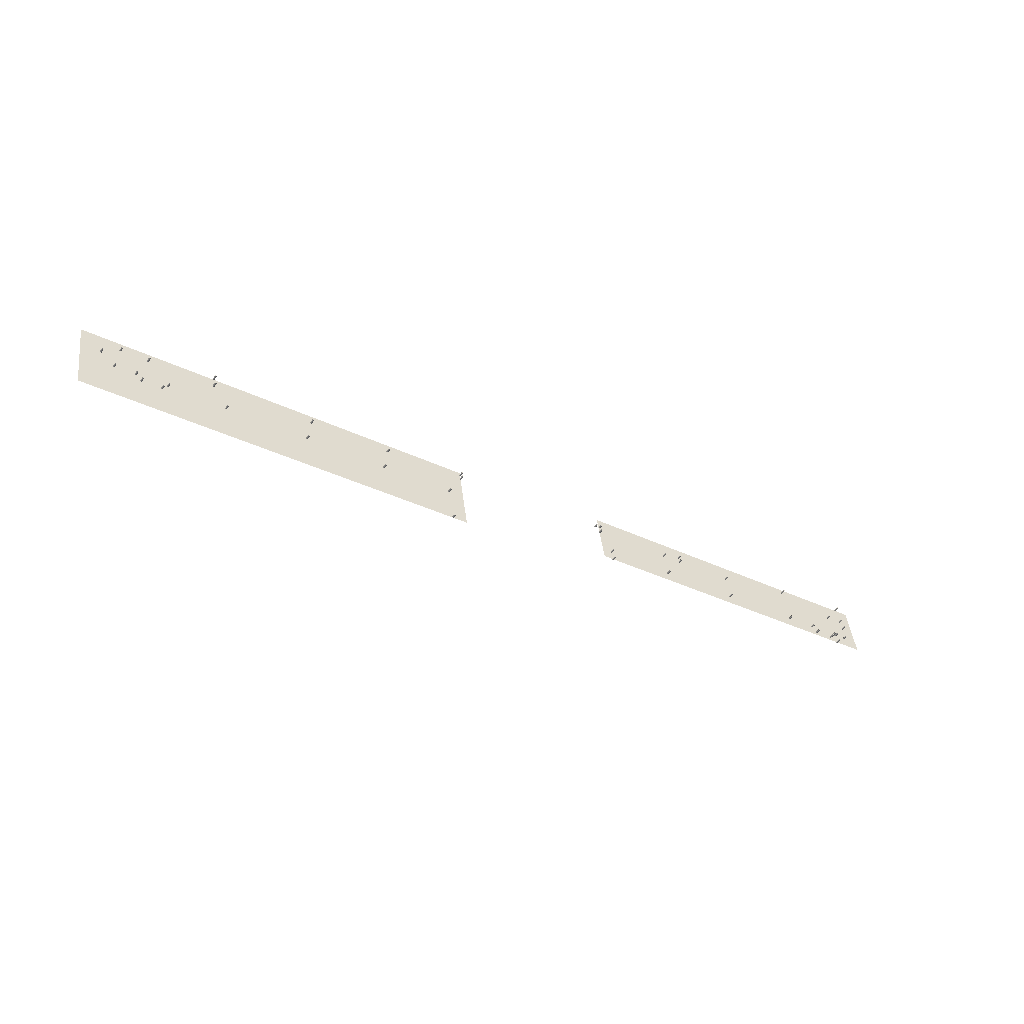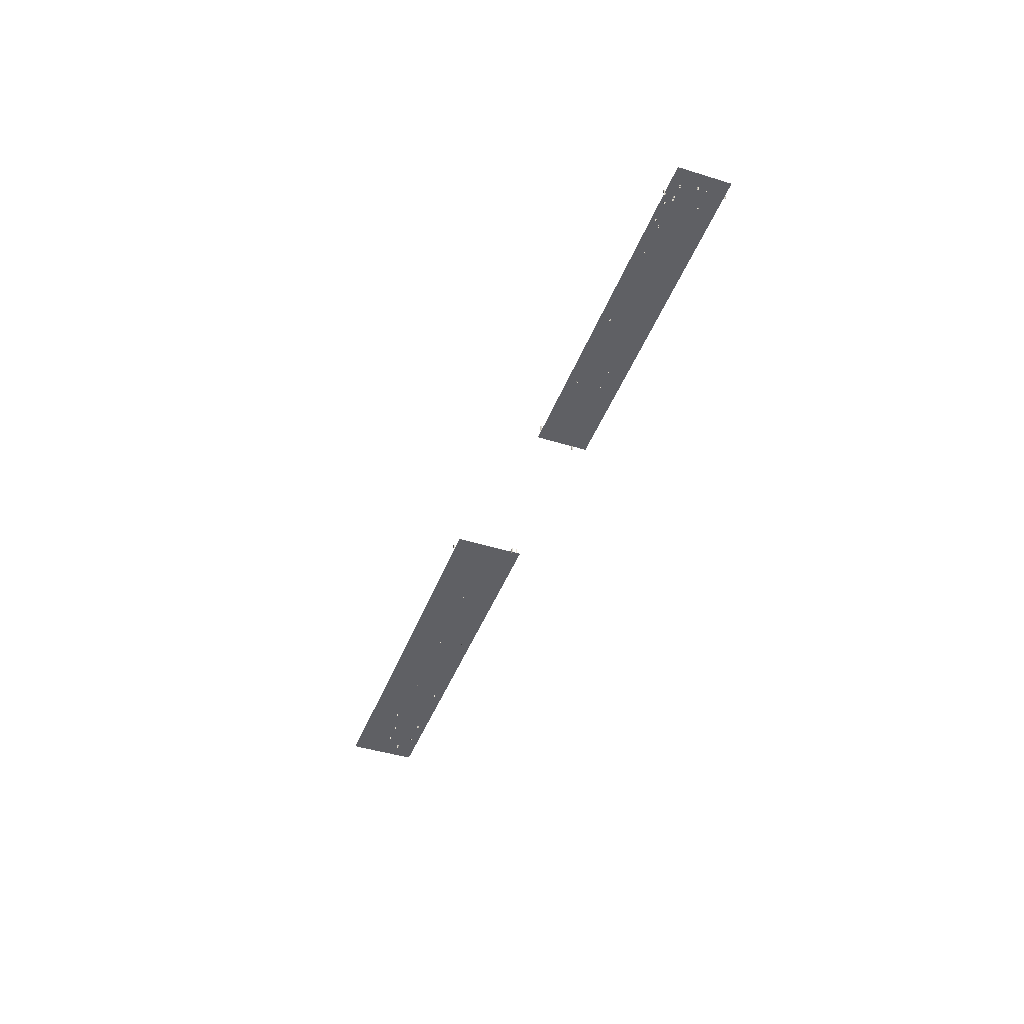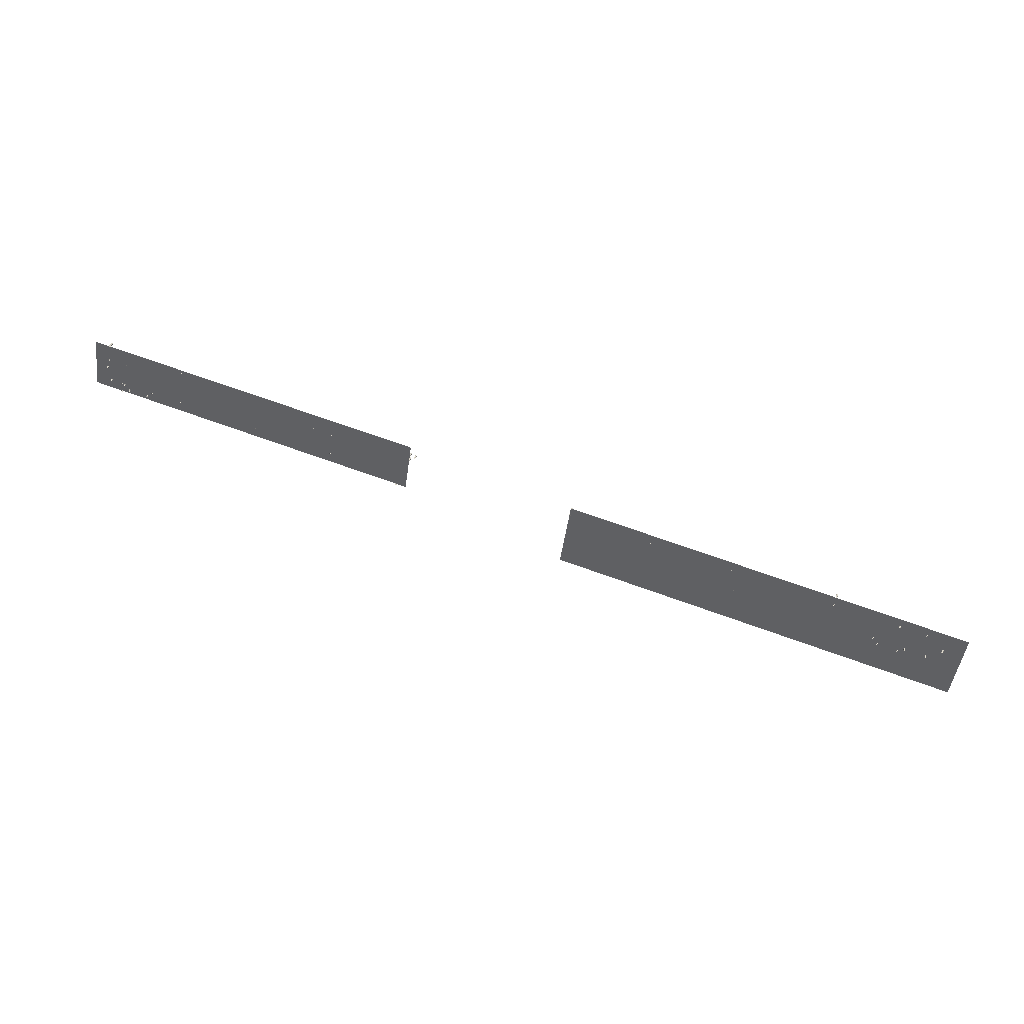
<metadata>
{"format":"obj","ext":"obj","renderer":"f3d","projection":"perspective","resolution":1024,"background":"white","views":[{"elev":-49.1,"azim":147.0,"up":"+Z"},{"elev":-43.8,"azim":-101.5,"up":"+Y"},{"elev":38.4,"azim":19.1,"up":"+Z"}]}
</metadata>
<code>
v  -40.19 -2.643 36.44
v  -40.29 -2.643 36.63
v  -40.29 -3.62 36.63
v  -40.19 -3.62 36.44
v  -40.51 -2.643 36.59
v  -40.51 -3.62 36.59
v  -40.54 -2.643 36.38
v  -40.54 -3.62 36.38
v  -40.34 -2.643 36.28
v  -40.34 -3.62 36.28
v  -86.8 -2.643 46.92
v  -86.9 -2.643 47.11
v  -86.9 -3.713 47.11
v  -86.8 -3.713 46.92
v  -87.12 -2.643 47.07
v  -87.12 -3.713 47.07
v  -87.15 -2.643 46.86
v  -87.15 -3.713 46.86
v  -86.96 -2.643 46.76
v  -86.96 -3.713 46.76
v  -87.32 -2.643 43.48
v  -87.42 -2.643 43.67
v  -87.42 -3.713 43.67
v  -87.32 -3.713 43.48
v  -87.63 -2.643 43.64
v  -87.63 -3.713 43.64
v  -87.67 -2.643 43.42
v  -87.67 -3.713 43.42
v  -87.47 -2.643 43.32
v  -87.47 -3.713 43.32
v  -87.92 -2.643 41.87
v  -88.02 -2.643 42.07
v  -88.02 -4.079 42.07
v  -87.92 -4.079 41.87
v  -88.24 -2.643 42.03
v  -88.24 -4.079 42.03
v  -88.27 -2.643 41.82
v  -88.27 -4.079 41.82
v  -88.08 -2.643 41.72
v  -88.08 -4.079 41.72
v  -87.64 -2.643 38.75
v  -87.74 -2.643 38.95
v  -87.74 -3.874 38.95
v  -87.64 -3.874 38.75
v  -87.96 -2.643 38.91
v  -87.96 -3.874 38.91
v  -87.99 -2.643 38.69
v  -87.99 -3.874 38.69
v  -87.8 -2.643 38.59
v  -87.8 -3.874 38.59
v  -85.59 -2.643 36.64
v  -85.7 -2.643 36.84
v  -85.7 -3.825 36.84
v  -85.59 -3.825 36.64
v  -85.91 -2.643 36.8
v  -85.91 -3.825 36.8
v  -85.94 -2.643 36.58
v  -85.94 -3.825 36.58
v  -85.75 -2.643 36.49
v  -85.75 -3.825 36.49
v  -85.33 -2.643 38.41
v  -85.43 -2.643 38.6
v  -85.43 -3.865 38.6
v  -85.33 -3.865 38.41
v  -85.65 -2.643 38.56
v  -85.65 -3.865 38.56
v  -85.68 -2.643 38.35
v  -85.68 -3.865 38.35
v  -85.48 -2.643 38.25
v  -85.48 -3.865 38.25
v  -84.74 -2.643 38.32
v  -84.84 -2.643 38.51
v  -84.84 -3.865 38.51
v  -84.74 -3.865 38.32
v  -85.06 -2.643 38.48
v  -85.06 -3.865 38.48
v  -85.09 -2.643 38.26
v  -85.09 -3.865 38.26
v  -84.9 -2.643 38.16
v  -84.9 -3.865 38.16
v  -83.84 -2.643 37.1
v  -83.94 -2.643 37.3
v  -83.94 -3.857 37.3
v  -83.84 -3.857 37.1
v  -84.15 -2.643 37.26
v  -84.15 -3.857 37.26
v  -84.19 -2.643 37.05
v  -84.19 -3.857 37.05
v  -83.99 -2.643 36.95
v  -83.99 -3.857 36.95
v  -80.03 -2.643 36.54
v  -80.13 -2.643 36.73
v  -80.13 -3.849 36.73
v  -80.03 -3.849 36.54
v  -80.35 -2.643 36.69
v  -80.35 -3.849 36.69
v  -80.38 -2.643 36.48
v  -80.38 -3.849 36.48
v  -80.19 -2.643 36.38
v  -80.19 -3.849 36.38
v  -78.82 -2.643 37.43
v  -78.92 -2.643 37.63
v  -78.92 -3.753 37.63
v  -78.82 -3.753 37.43
v  -79.14 -2.643 37.59
v  -79.14 -3.753 37.59
v  -79.17 -2.643 37.37
v  -79.17 -3.753 37.37
v  -78.97 -2.643 37.28
v  -78.97 -3.753 37.28
v  -83.93 -2.643 42.98
v  -84.03 -2.643 43.17
v  -84.03 -3.709 43.17
v  -83.93 -3.709 42.98
v  -84.24 -2.643 43.13
v  -84.24 -3.709 43.13
v  -84.28 -2.643 42.92
v  -84.28 -3.709 42.92
v  -84.08 -2.643 42.82
v  -84.08 -3.709 42.82
v  -72.7 -2.643 36.52
v  -72.8 -2.643 36.71
v  -72.8 -3.741 36.71
v  -72.7 -3.741 36.52
v  -73.01 -2.643 36.67
v  -73.01 -3.741 36.67
v  -73.05 -2.643 36.46
v  -73.05 -3.741 36.46
v  -72.85 -2.643 36.36
v  -72.85 -3.741 36.36
v  -71.63 -2.643 43.66
v  -71.73 -2.643 43.86
v  -71.73 -3.685 43.86
v  -71.63 -3.685 43.66
v  -71.95 -2.643 43.82
v  -71.95 -3.685 43.82
v  -71.98 -2.643 43.61
v  -71.98 -3.685 43.61
v  -71.78 -2.643 43.51
v  -71.78 -3.685 43.51
v  -56.79 -2.643 34.14
v  -56.89 -2.643 34.33
v  -56.89 -3.709 34.33
v  -56.79 -3.709 34.14
v  -57.11 -2.643 34.3
v  -57.11 -3.709 34.3
v  -57.14 -2.643 34.08
v  -57.14 -3.709 34.08
v  -56.95 -2.643 33.98
v  -56.95 -3.709 33.98
v  -56.09 -2.643 38.81
v  -56.19 -2.643 39.01
v  -56.19 -3.652 39.01
v  -56.09 -3.652 38.81
v  -56.41 -2.643 38.97
v  -56.41 -3.652 38.97
v  -56.44 -2.643 38.76
v  -56.44 -3.652 38.76
v  -56.25 -2.643 38.66
v  -56.25 -3.652 38.66
v  -44.16 -2.643 37.03
v  -44.26 -2.643 37.22
v  -44.26 -3.628 37.22
v  -44.16 -3.628 37.03
v  -44.48 -2.643 37.19
v  -44.48 -3.628 37.19
v  -44.51 -2.643 36.97
v  -44.51 -3.628 36.97
v  -44.32 -2.643 36.87
v  -44.32 -3.628 36.87
v  -44 -2.643 38.12
v  -44.1 -2.643 38.31
v  -44.1 -3.628 38.31
v  -44 -3.628 38.12
v  -44.32 -2.643 38.28
v  -44.32 -3.628 38.28
v  -44.35 -2.643 38.06
v  -44.35 -3.628 38.06
v  -44.15 -2.643 37.96
v  -44.15 -3.628 37.96
v  -40.89 -2.643 31.76
v  -40.99 -2.643 31.96
v  -40.99 -3.677 31.96
v  -40.89 -3.677 31.76
v  -41.21 -2.643 31.92
v  -41.21 -3.677 31.92
v  -41.24 -2.643 31.7
v  -41.24 -3.677 31.7
v  -41.04 -2.643 31.6
v  -41.04 -3.677 31.6
v  -26.98 -2.643 29.69
v  -27.08 -2.643 29.88
v  -27.08 -3.608 29.88
v  -26.98 -3.608 29.69
v  -27.29 -2.643 29.84
v  -27.29 -3.608 29.84
v  -27.33 -2.643 29.63
v  -27.33 -3.608 29.63
v  -27.13 -2.643 29.53
v  -27.13 -3.608 29.53
v  -27.27 -2.643 27.73
v  -27.37 -2.643 27.92
v  -27.37 -3.608 27.92
v  -27.27 -3.608 27.73
v  -27.59 -2.643 27.89
v  -27.59 -3.608 27.89
v  -27.62 -2.643 27.67
v  -27.62 -3.608 27.67
v  -27.42 -2.643 27.57
v  -27.42 -3.608 27.57
v  -24.38 -2.643 34.07
v  -24.49 -2.643 34.27
v  -24.49 -3.588 34.27
v  -24.38 -3.588 34.07
v  -24.7 -2.643 34.23
v  -24.7 -3.588 34.23
v  -24.73 -2.643 34.01
v  -24.73 -3.588 34.01
v  -24.54 -2.643 33.92
v  -24.54 -3.588 33.92
v  -24.22 -2.643 35.16
v  -24.32 -2.643 35.36
v  -24.32 -3.447 35.36
v  -24.22 -3.447 35.16
v  -24.54 -2.643 35.32
v  -24.54 -3.447 35.32
v  -24.57 -2.643 35.11
v  -24.57 -3.447 35.11
v  -24.37 -2.643 35.01
v  -24.37 -3.447 35.01
v  -23.22 -2.643 34.85
v  -23.32 -2.643 35.05
v  -23.32 -3.488 35.05
v  -23.22 -3.488 34.85
v  -23.54 -2.643 35.01
v  -23.54 -3.488 35.01
v  -23.57 -2.643 34.79
v  -23.57 -3.488 34.79
v  -23.37 -2.643 34.69
v  -23.37 -3.488 34.69
v  8.239 -2.643 30.16
v  8.138 -2.643 30.36
v  8.138 -3.648 30.36
v  8.239 -3.648 30.16
v  7.922 -2.643 30.32
v  7.922 -3.648 30.32
v  7.89 -2.643 30.11
v  7.89 -3.648 30.11
v  8.086 -2.643 30.01
v  8.086 -3.648 30.01
v  8.099 -2.643 29.22
v  7.998 -2.643 29.42
v  7.998 -3.648 29.42
v  8.099 -3.648 29.22
v  7.782 -2.643 29.38
v  7.782 -3.648 29.38
v  7.749 -2.643 29.17
v  7.749 -3.648 29.17
v  7.945 -2.643 29.07
v  7.945 -3.648 29.07
v  10.51 -2.643 24.08
v  10.41 -2.643 24.27
v  10.41 -3.588 24.27
v  10.51 -3.588 24.08
v  10.2 -2.643 24.23
v  10.2 -3.588 24.23
v  10.16 -2.643 24.02
v  10.16 -3.588 24.02
v  10.36 -2.643 23.92
v  10.36 -3.588 23.92
v  9.493 -2.643 17.23
v  9.392 -2.643 17.42
v  9.392 -3.367 17.42
v  9.493 -3.367 17.23
v  9.176 -2.643 17.39
v  9.176 -3.367 17.39
v  9.143 -2.643 17.17
v  9.143 -3.367 17.17
v  9.339 -2.643 17.07
v  9.339 -3.367 17.07
v  24.43 -2.643 22
v  24.33 -2.643 22.19
v  24.33 -3.616 22.19
v  24.43 -3.616 22
v  24.11 -2.643 22.15
v  24.11 -3.616 22.15
v  24.08 -2.643 21.94
v  24.08 -3.616 21.94
v  24.28 -2.643 21.84
v  24.28 -3.616 21.84
v  24 -2.643 26.84
v  23.9 -2.643 27.03
v  23.9 -3.681 27.03
v  24 -3.681 26.84
v  23.69 -2.643 27
v  23.69 -3.681 27
v  23.66 -2.643 26.78
v  23.66 -3.681 26.78
v  23.85 -2.643 26.68
v  23.85 -3.681 26.68
v  39.91 -2.643 24.46
v  39.81 -2.643 24.65
v  39.81 -3.713 24.65
v  39.91 -3.713 24.46
v  39.59 -2.643 24.62
v  39.59 -3.713 24.62
v  39.56 -2.643 24.4
v  39.56 -3.713 24.4
v  39.76 -2.643 24.3
v  39.76 -3.713 24.3
v  40.33 -2.643 19.62
v  40.23 -2.643 19.81
v  40.23 -3.648 19.81
v  40.33 -3.648 19.62
v  40.02 -2.643 19.78
v  40.02 -3.648 19.78
v  39.98 -2.643 19.56
v  39.98 -3.648 19.56
v  40.18 -2.643 19.46
v  40.18 -3.648 19.46
v  56.23 -2.643 17.24
v  56.13 -2.643 17.43
v  56.13 -3.681 17.43
v  56.23 -3.681 17.24
v  55.91 -2.643 17.4
v  55.91 -3.681 17.4
v  55.88 -2.643 17.18
v  55.88 -3.681 17.18
v  56.08 -2.643 17.08
v  56.08 -3.681 17.08
v  59.27 -2.643 21.56
v  59.17 -2.643 21.76
v  59.17 -3.745 21.76
v  59.27 -3.745 21.56
v  58.96 -2.643 21.72
v  58.96 -3.745 21.72
v  58.92 -2.643 21.5
v  58.92 -3.745 21.5
v  59.12 -2.643 21.41
v  59.12 -3.745 21.41
v  59.54 -2.643 23.36
v  59.44 -2.643 23.55
v  59.44 -3.528 23.55
v  59.54 -3.528 23.36
v  59.22 -2.643 23.51
v  59.22 -3.528 23.51
v  59.19 -2.643 23.3
v  59.19 -3.528 23.3
v  59.39 -2.643 23.2
v  59.39 -3.528 23.2
v  67.28 -2.643 15.59
v  67.18 -2.643 15.78
v  67.18 -3.705 15.78
v  67.28 -3.705 15.59
v  66.97 -2.643 15.75
v  66.97 -3.705 15.75
v  66.93 -2.643 15.53
v  66.93 -3.705 15.53
v  67.13 -2.643 15.43
v  67.13 -3.705 15.43
v  68.18 -2.643 14.38
v  68.08 -2.643 14.57
v  68.08 -3.705 14.57
v  68.18 -3.705 14.38
v  67.86 -2.643 14.53
v  67.86 -3.705 14.53
v  67.83 -2.643 14.32
v  67.83 -3.705 14.32
v  68.03 -2.643 14.22
v  68.03 -3.705 14.22
v  72 -2.643 13.81
v  71.89 -2.643 14
v  71.89 -3.717 14
v  72 -3.717 13.81
v  71.68 -2.643 13.96
v  71.68 -3.717 13.96
v  71.65 -2.643 13.75
v  71.65 -3.717 13.75
v  71.84 -2.643 13.65
v  71.84 -3.717 13.65
v  73.21 -2.643 14.7
v  73.1 -2.643 14.9
v  73.1 -3.89 14.9
v  73.21 -3.89 14.7
v  72.89 -2.643 14.86
v  72.89 -3.89 14.86
v  72.86 -2.643 14.64
v  72.86 -3.89 14.64
v  73.05 -2.643 14.55
v  73.05 -3.89 14.55
v  77.17 -2.643 14.07
v  77.06 -2.643 14.26
v  77.06 -3.902 14.26
v  77.17 -3.902 14.07
v  76.85 -2.643 14.22
v  76.85 -3.902 14.22
v  76.82 -2.643 14.01
v  76.82 -3.902 14.01
v  77.01 -2.643 13.91
v  77.01 -3.902 13.91
v  79.98 -2.643 16.25
v  79.88 -2.643 16.44
v  79.88 -4.111 16.44
v  79.98 -4.111 16.25
v  79.67 -2.643 16.41
v  79.67 -4.111 16.41
v  79.64 -2.643 16.19
v  79.64 -4.111 16.19
v  79.83 -2.643 16.09
v  79.83 -4.111 16.09
v  76.82 -2.643 18.94
v  76.72 -2.643 19.13
v  76.72 -3.785 19.13
v  76.82 -3.785 18.94
v  76.5 -2.643 19.1
v  76.5 -3.785 19.1
v  76.47 -2.643 18.88
v  76.47 -3.785 18.88
v  76.66 -2.643 18.78
v  76.66 -3.785 18.78
v  71.72 -2.643 19.7
v  71.62 -2.643 19.9
v  71.62 -3.777 19.9
v  71.72 -3.777 19.7
v  71.4 -2.643 19.86
v  71.4 -3.777 19.86
v  71.37 -2.643 19.65
v  71.37 -3.777 19.65
v  71.56 -2.643 19.55
v  71.56 -3.777 19.55
v  8.115 -3.579 30.94
v  84.08 -3.579 19.59
v  82.12 -3.579 6.474
v  6.155 -3.579 17.83
v  -25.46 -3.579 27.57
v  -91.45 -3.579 37.44
v  -89.99 -3.579 47.25
v  -23.99 -3.579 37.39
g M_paishui_wushui_T_paishui_wushuis
f 1 2 3 4
f 2 5 6 3
f 5 7 8 6
f 7 9 10 8
f 9 1 4 10
f 5 2 1 7
f 9 7 1
f 11 12 13 14
f 12 15 16 13
f 15 17 18 16
f 17 19 20 18
f 19 11 14 20
f 15 12 11 17
f 19 17 11
f 21 22 23 24
f 22 25 26 23
f 25 27 28 26
f 27 29 30 28
f 29 21 24 30
f 25 22 21 27
f 29 27 21
f 31 32 33 34
f 32 35 36 33
f 35 37 38 36
f 37 39 40 38
f 39 31 34 40
f 35 32 31 37
f 39 37 31
f 41 42 43 44
f 42 45 46 43
f 45 47 48 46
f 47 49 50 48
f 49 41 44 50
f 45 42 41 47
f 49 47 41
f 51 52 53 54
f 52 55 56 53
f 55 57 58 56
f 57 59 60 58
f 59 51 54 60
f 55 52 51 57
f 59 57 51
f 61 62 63 64
f 62 65 66 63
f 65 67 68 66
f 67 69 70 68
f 69 61 64 70
f 65 62 61 67
f 69 67 61
f 71 72 73 74
f 72 75 76 73
f 75 77 78 76
f 77 79 80 78
f 79 71 74 80
f 75 72 71 77
f 79 77 71
f 81 82 83 84
f 82 85 86 83
f 85 87 88 86
f 87 89 90 88
f 89 81 84 90
f 85 82 81 87
f 89 87 81
f 91 92 93 94
f 92 95 96 93
f 95 97 98 96
f 97 99 100 98
f 99 91 94 100
f 95 92 91 97
f 99 97 91
f 101 102 103 104
f 102 105 106 103
f 105 107 108 106
f 107 109 110 108
f 109 101 104 110
f 105 102 101 107
f 109 107 101
f 111 112 113 114
f 112 115 116 113
f 115 117 118 116
f 117 119 120 118
f 119 111 114 120
f 115 112 111 117
f 119 117 111
f 121 122 123 124
f 122 125 126 123
f 125 127 128 126
f 127 129 130 128
f 129 121 124 130
f 125 122 121 127
f 129 127 121
f 131 132 133 134
f 132 135 136 133
f 135 137 138 136
f 137 139 140 138
f 139 131 134 140
f 135 132 131 137
f 139 137 131
f 141 142 143 144
f 142 145 146 143
f 145 147 148 146
f 147 149 150 148
f 149 141 144 150
f 145 142 141 147
f 149 147 141
f 151 152 153 154
f 152 155 156 153
f 155 157 158 156
f 157 159 160 158
f 159 151 154 160
f 155 152 151 157
f 159 157 151
f 161 162 163 164
f 162 165 166 163
f 165 167 168 166
f 167 169 170 168
f 169 161 164 170
f 165 162 161 167
f 169 167 161
f 171 172 173 174
f 172 175 176 173
f 175 177 178 176
f 177 179 180 178
f 179 171 174 180
f 175 172 171 177
f 179 177 171
f 181 182 183 184
f 182 185 186 183
f 185 187 188 186
f 187 189 190 188
f 189 181 184 190
f 185 182 181 187
f 189 187 181
f 191 192 193 194
f 192 195 196 193
f 195 197 198 196
f 197 199 200 198
f 199 191 194 200
f 195 192 191 197
f 199 197 191
f 201 202 203 204
f 202 205 206 203
f 205 207 208 206
f 207 209 210 208
f 209 201 204 210
f 205 202 201 207
f 209 207 201
f 211 212 213 214
f 212 215 216 213
f 215 217 218 216
f 217 219 220 218
f 219 211 214 220
f 215 212 211 217
f 219 217 211
f 221 222 223 224
f 222 225 226 223
f 225 227 228 226
f 227 229 230 228
f 229 221 224 230
f 225 222 221 227
f 229 227 221
f 231 232 233 234
f 232 235 236 233
f 235 237 238 236
f 237 239 240 238
f 239 231 234 240
f 235 232 231 237
f 239 237 231
f 241 242 243 244
f 242 245 246 243
f 245 247 248 246
f 247 249 250 248
f 249 241 244 250
f 245 242 241 247
f 249 247 241
f 251 252 253 254
f 252 255 256 253
f 255 257 258 256
f 257 259 260 258
f 259 251 254 260
f 255 252 251 257
f 259 257 251
f 261 262 263 264
f 262 265 266 263
f 265 267 268 266
f 267 269 270 268
f 269 261 264 270
f 265 262 261 267
f 269 267 261
f 271 272 273 274
f 272 275 276 273
f 275 277 278 276
f 277 279 280 278
f 279 271 274 280
f 275 272 271 277
f 279 277 271
f 281 282 283 284
f 282 285 286 283
f 285 287 288 286
f 287 289 290 288
f 289 281 284 290
f 285 282 281 287
f 289 287 281
f 291 292 293 294
f 292 295 296 293
f 295 297 298 296
f 297 299 300 298
f 299 291 294 300
f 295 292 291 297
f 299 297 291
f 301 302 303 304
f 302 305 306 303
f 305 307 308 306
f 307 309 310 308
f 309 301 304 310
f 305 302 301 307
f 309 307 301
f 311 312 313 314
f 312 315 316 313
f 315 317 318 316
f 317 319 320 318
f 319 311 314 320
f 315 312 311 317
f 319 317 311
f 321 322 323 324
f 322 325 326 323
f 325 327 328 326
f 327 329 330 328
f 329 321 324 330
f 325 322 321 327
f 329 327 321
f 331 332 333 334
f 332 335 336 333
f 335 337 338 336
f 337 339 340 338
f 339 331 334 340
f 335 332 331 337
f 339 337 331
f 341 342 343 344
f 342 345 346 343
f 345 347 348 346
f 347 349 350 348
f 349 341 344 350
f 345 342 341 347
f 349 347 341
f 351 352 353 354
f 352 355 356 353
f 355 357 358 356
f 357 359 360 358
f 359 351 354 360
f 355 352 351 357
f 359 357 351
f 361 362 363 364
f 362 365 366 363
f 365 367 368 366
f 367 369 370 368
f 369 361 364 370
f 365 362 361 367
f 369 367 361
f 371 372 373 374
f 372 375 376 373
f 375 377 378 376
f 377 379 380 378
f 379 371 374 380
f 375 372 371 377
f 379 377 371
f 381 382 383 384
f 382 385 386 383
f 385 387 388 386
f 387 389 390 388
f 389 381 384 390
f 385 382 381 387
f 389 387 381
f 391 392 393 394
f 392 395 396 393
f 395 397 398 396
f 397 399 400 398
f 399 391 394 400
f 395 392 391 397
f 399 397 391
f 401 402 403 404
f 402 405 406 403
f 405 407 408 406
f 407 409 410 408
f 409 401 404 410
f 405 402 401 407
f 409 407 401
f 411 412 413 414
f 412 415 416 413
f 415 417 418 416
f 417 419 420 418
f 419 411 414 420
f 415 412 411 417
f 419 417 411
f 421 422 423 424
f 422 425 426 423
f 425 427 428 426
f 427 429 430 428
f 429 421 424 430
f 425 422 421 427
f 429 427 421
f 431 432 433 434
f 435 436 437 438

</code>
